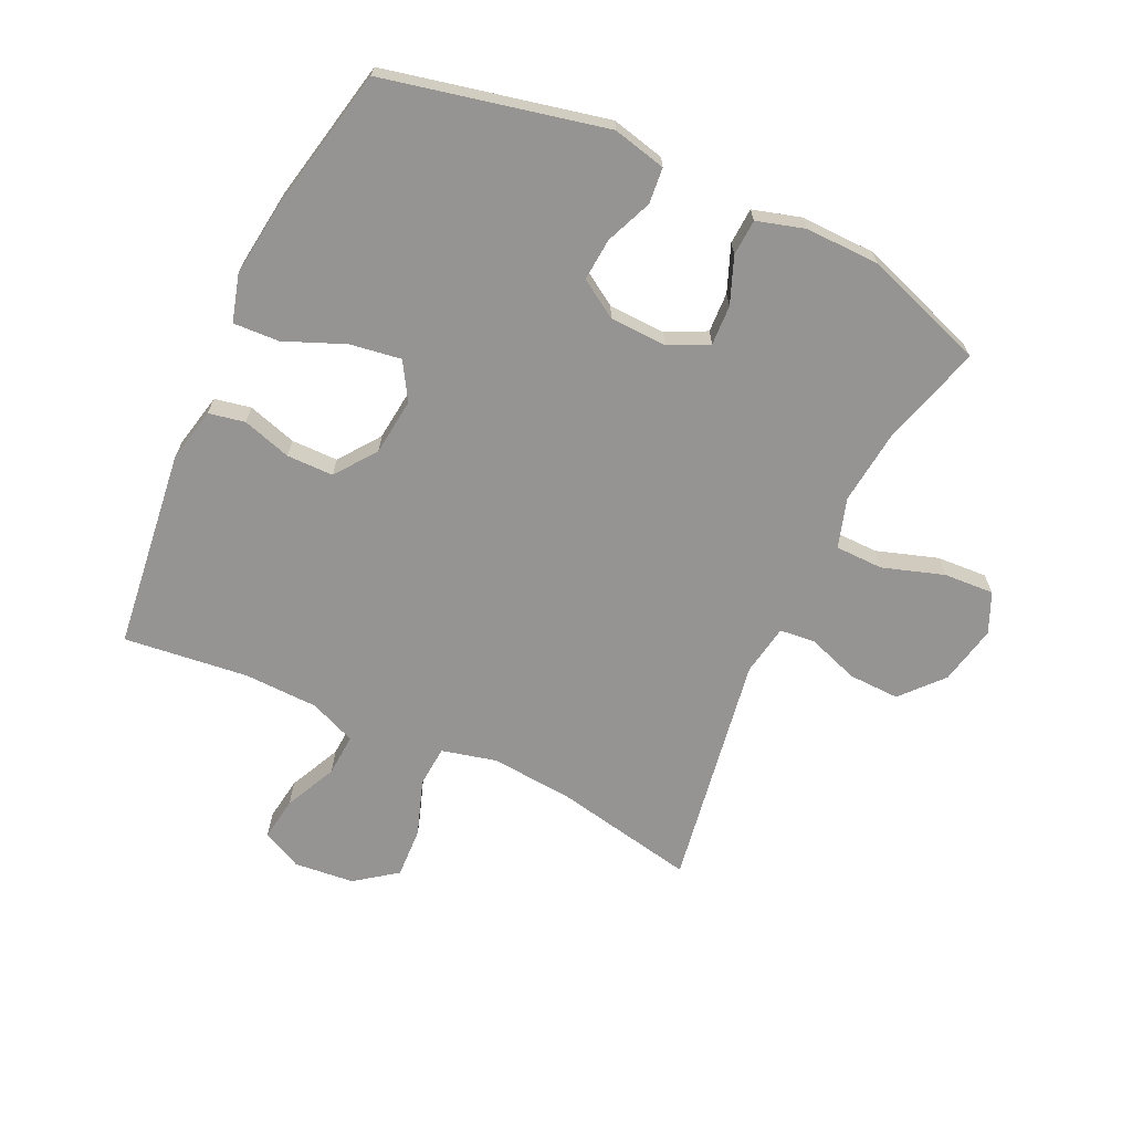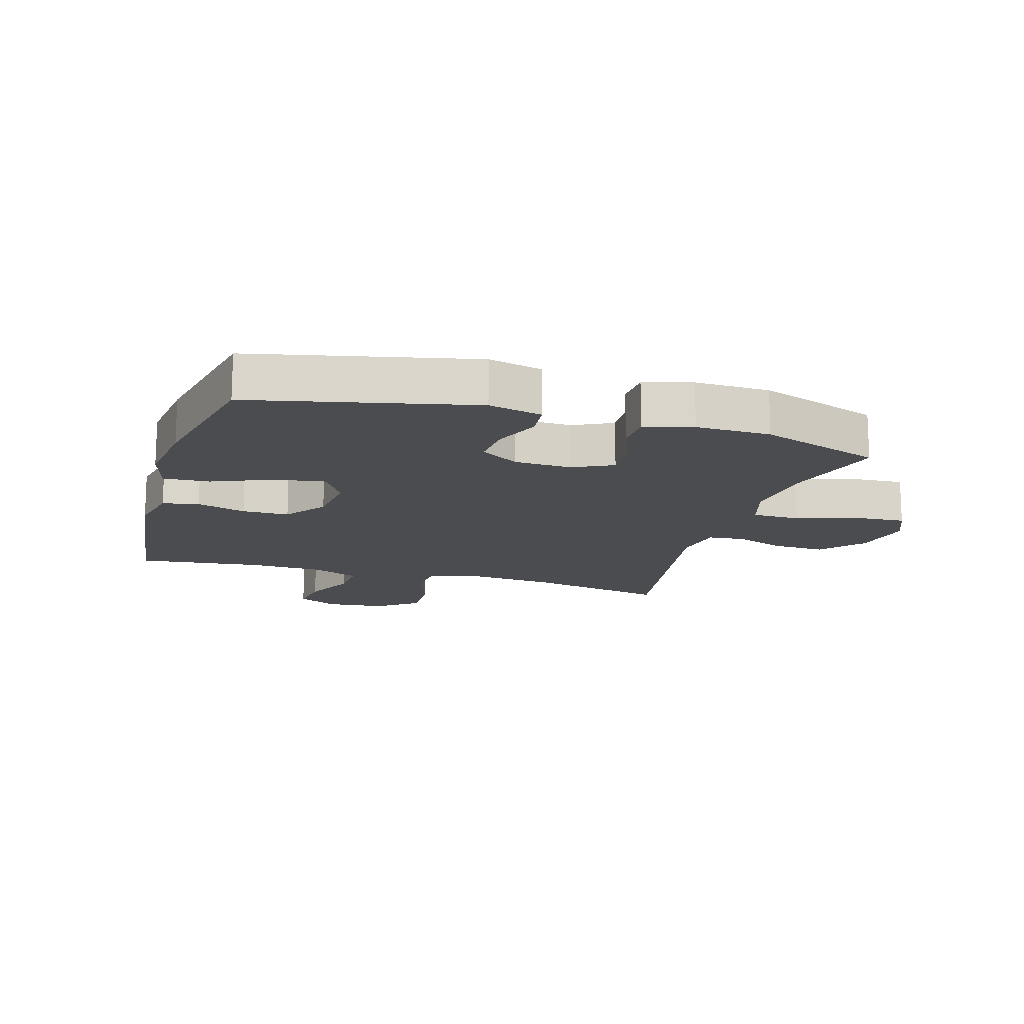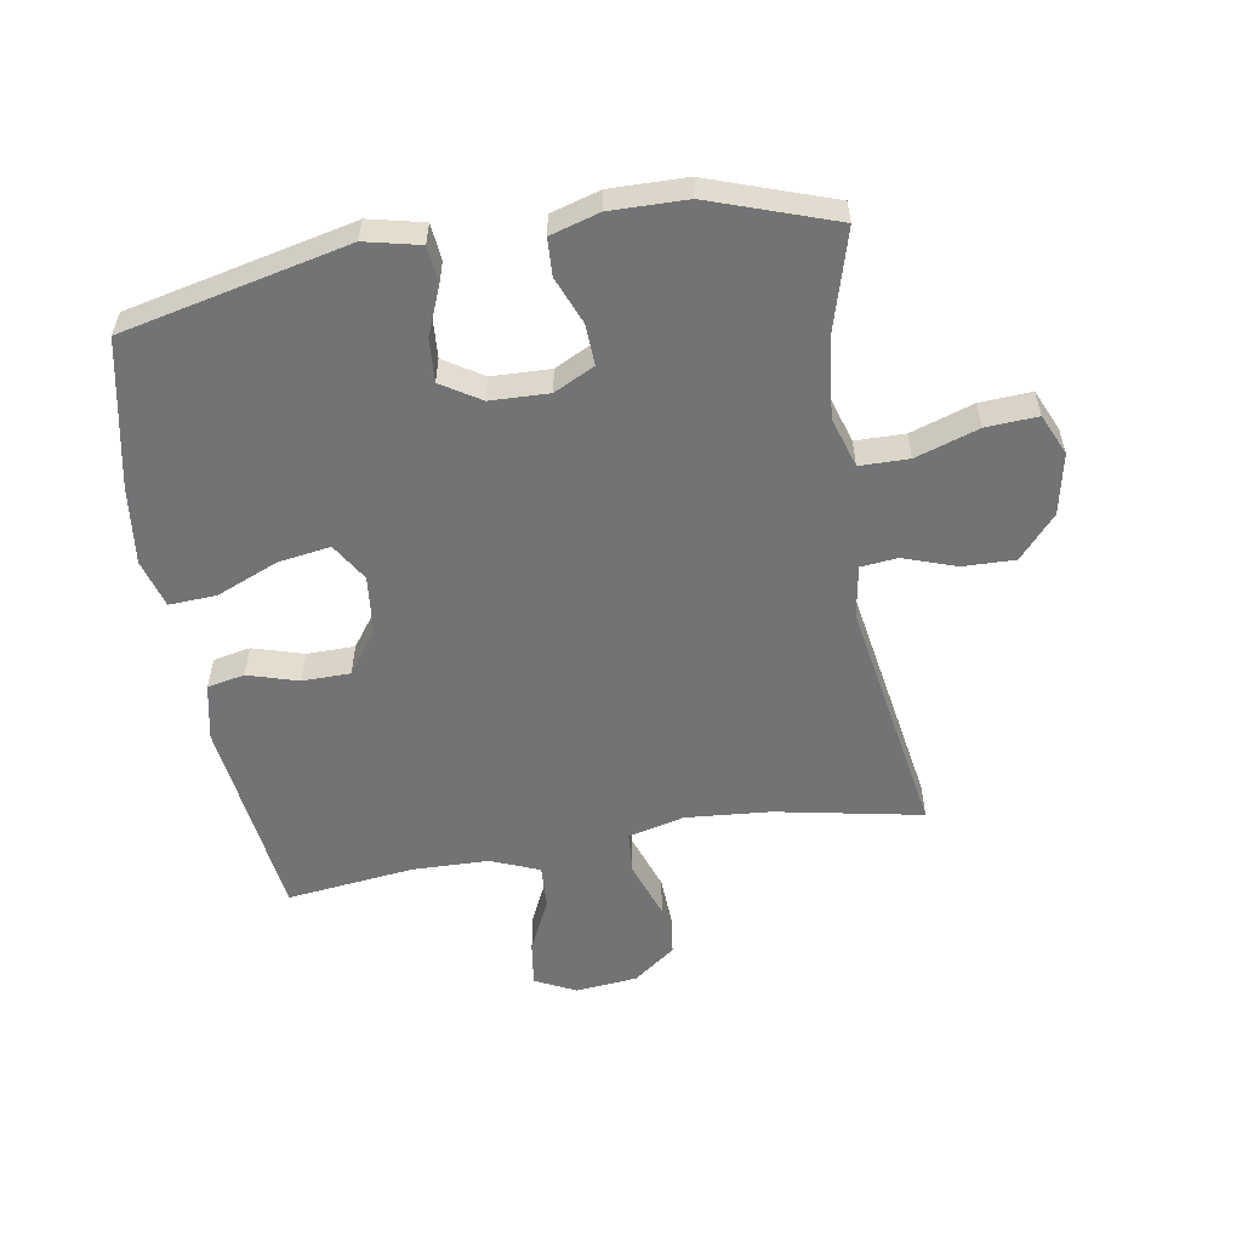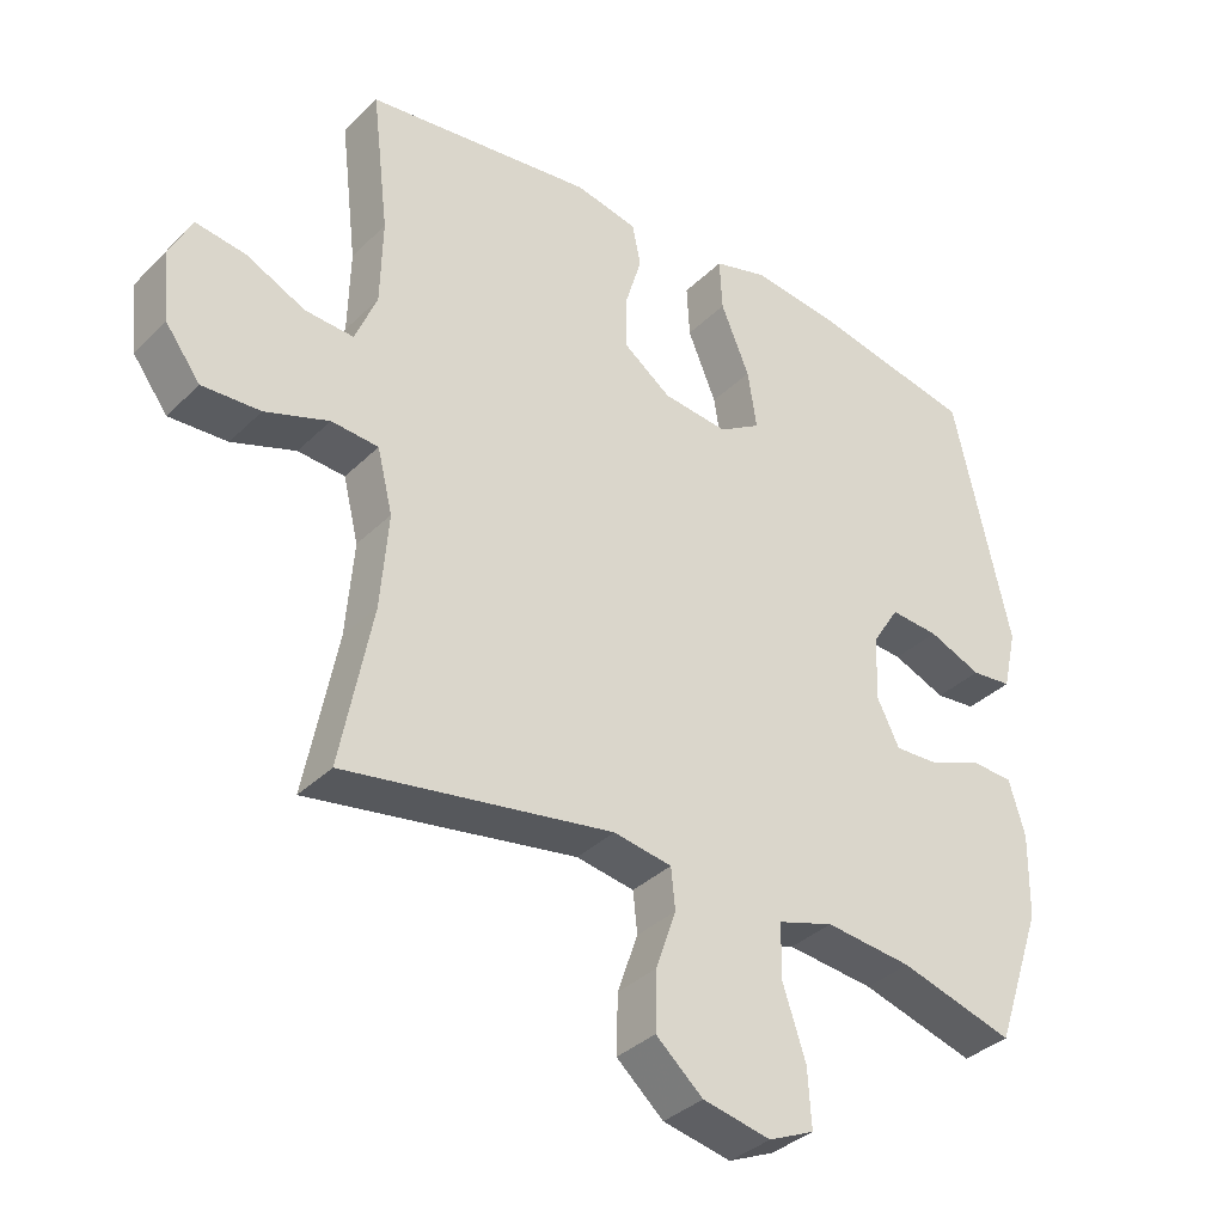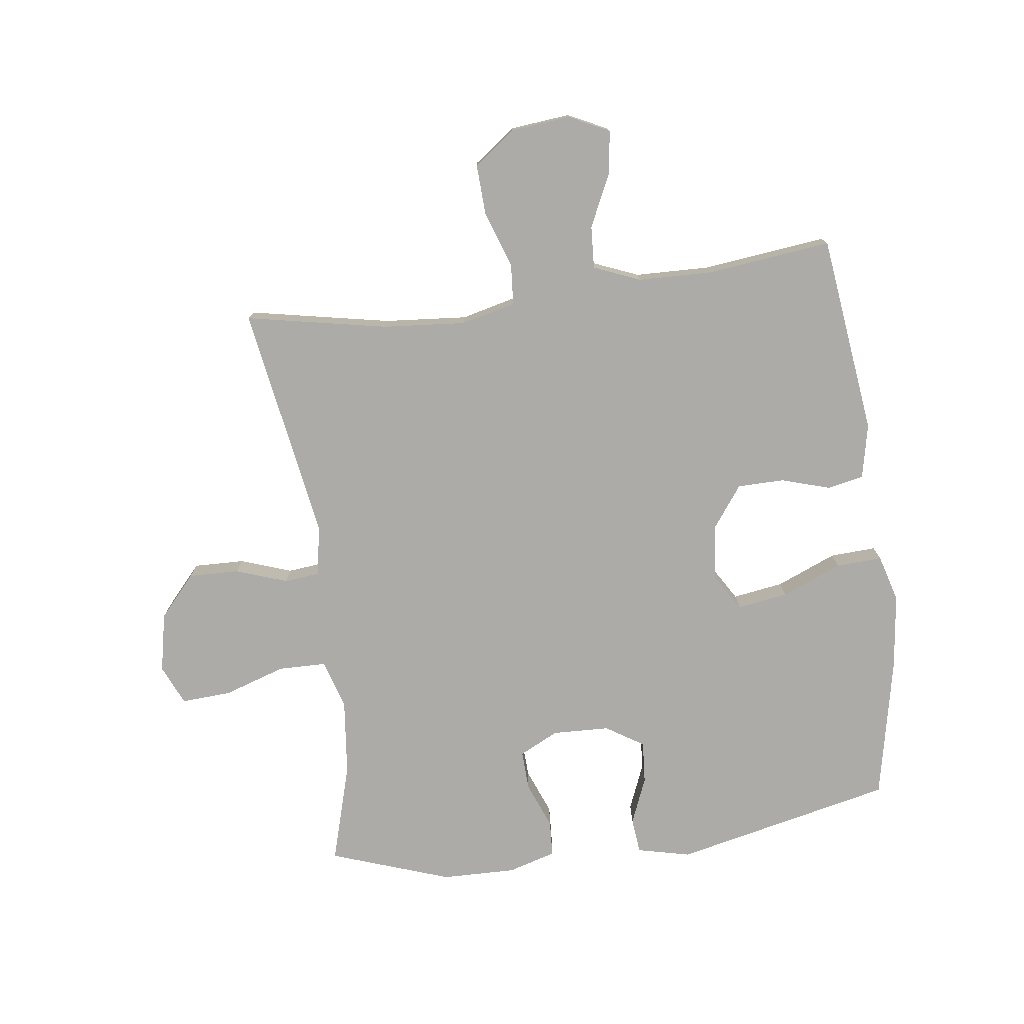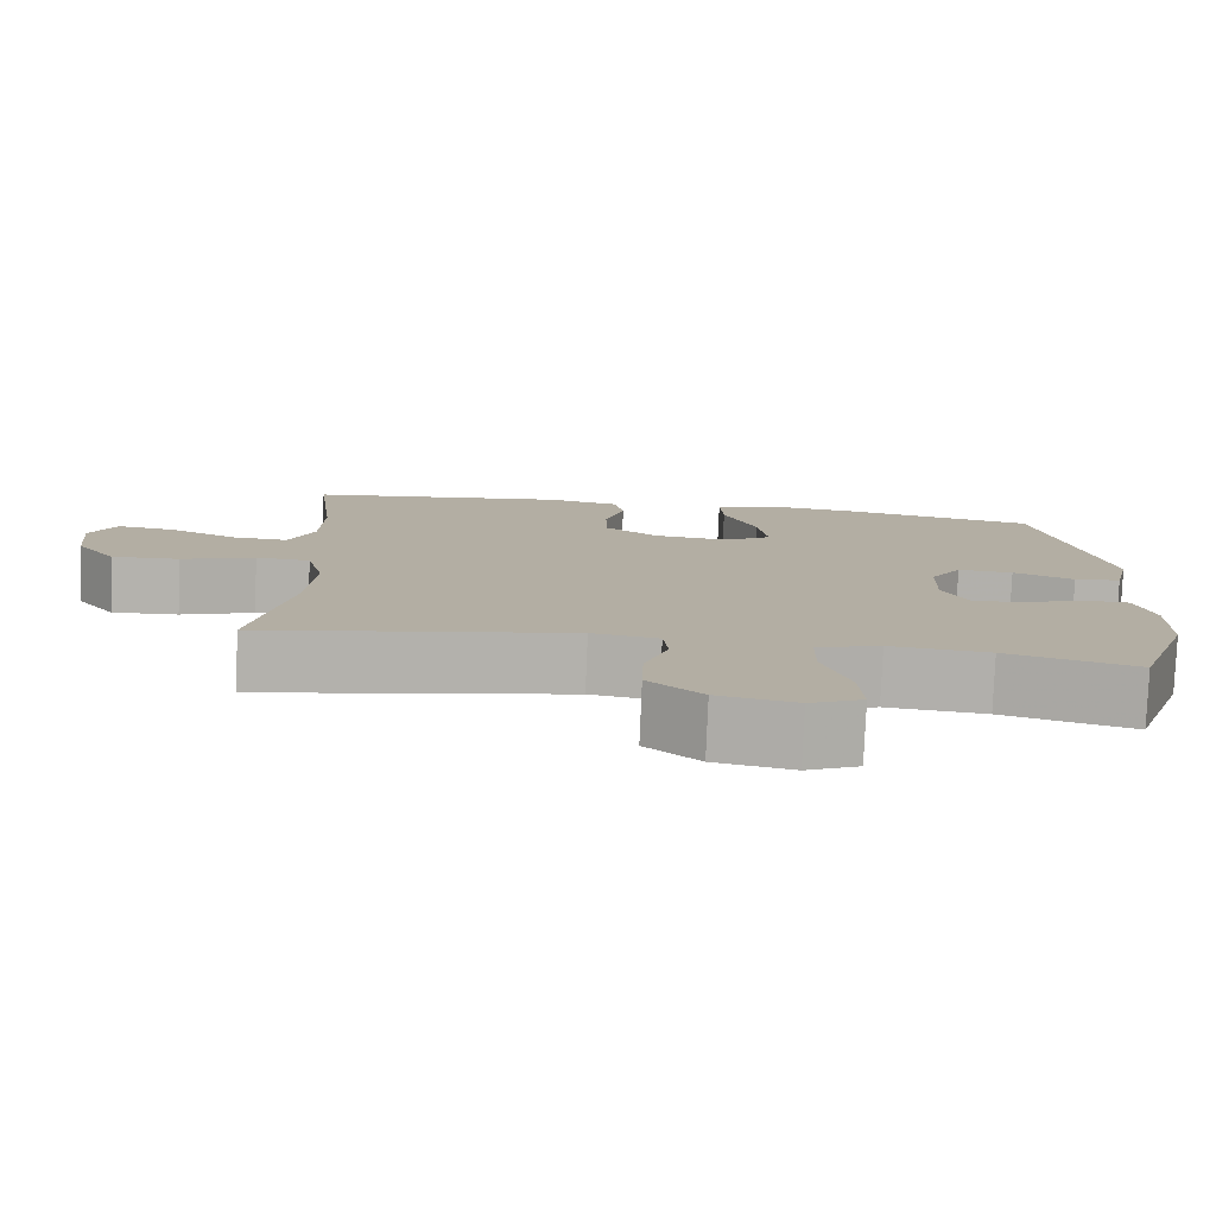
<metadata>
{"format":"obj","ext":"obj","renderer":"f3d","projection":"perspective","resolution":1024,"background":"white","views":[{"elev":-67.2,"azim":64.7,"up":"+Y"},{"elev":-15.2,"azim":73.3,"up":"+Y"},{"elev":-55.9,"azim":99.5,"up":"+Y"},{"elev":-35.6,"azim":-38.3,"up":"+Z"},{"elev":-76.5,"azim":-82.6,"up":"+Y"},{"elev":-79.3,"azim":-2.4,"up":"+Z"}]}
</metadata>
<code>
v -0.5 0.07 -0.5
v -0.455 0.07 -0.269
v -0.444 0.07 -0.134
v -0.466 0.07 -0.045
v -0.533 0.07 -0.04
v -0.624 0.07 -0.072
v -0.707 0.07 -0.076
v -0.757 0.07 -0.009
v -0.767 0.07 0.089
v -0.735 0.07 0.154
v -0.664 0.07 0.144
v -0.579 0.07 0.104
v -0.51 0.07 0.1
v -0.479 0.07 0.176
v -0.476 0.07 0.298
v -0.5 0.07 0.5
v -0.174 0.07 0.541
v -0.085 0.07 0.522
v -0.073 0.07 0.463
v -0.097 0.07 0.383
v -0.096 0.07 0.307
v -0.029 0.07 0.258
v 0.064 0.07 0.248
v 0.124 0.07 0.285
v 0.111 0.07 0.368
v 0.07 0.07 0.466
v 0.066 0.07 0.541
v 0.143 0.07 0.563
v 0.266 0.07 0.548
v 0.5 0.07 0.5
v 0.581 0.07 0.142
v 0.561 0.07 0.055
v 0.503 0.07 0.049
v 0.427 0.07 0.08
v 0.358 0.07 0.085
v 0.319 0.07 0.023
v 0.316 0.07 -0.07
v 0.348 0.07 -0.134
v 0.413 0.07 -0.131
v 0.488 0.07 -0.101
v 0.547 0.07 -0.104
v 0.57 0.07 -0.182
v 0.568 0.07 -0.303
v 0.5 0.07 -0.5
v 0.337 0.07 -0.453
v 0.213 0.07 -0.44
v 0.133 0.07 -0.465
v 0.132 0.07 -0.543
v 0.165 0.07 -0.643
v 0.17 0.07 -0.725
v 0.105 0.07 -0.754
v 0.008 0.07 -0.734
v -0.059 0.07 -0.675
v -0.057 0.07 -0.592
v -0.028 0.07 -0.508
v -0.034 0.07 -0.45
v -0.117 0.07 -0.436
v -0.5 0 -0.5
v -0.455 0 -0.269
v -0.444 0 -0.134
v -0.466 0 -0.045
v -0.533 0 -0.04
v -0.624 0 -0.072
v -0.707 0 -0.076
v -0.757 0 -0.009
v -0.767 0 0.089
v -0.735 0 0.154
v -0.664 0 0.144
v -0.579 0 0.104
v -0.51 0 0.1
v -0.479 0 0.176
v -0.476 0 0.298
v -0.5 0 0.5
v -0.174 0 0.541
v -0.085 0 0.522
v -0.073 0 0.463
v -0.097 0 0.383
v -0.096 0 0.307
v -0.029 0 0.258
v 0.064 0 0.248
v 0.124 0 0.285
v 0.111 0 0.368
v 0.07 0 0.466
v 0.066 0 0.541
v 0.143 0 0.563
v 0.266 0 0.548
v 0.5 0 0.5
v 0.581 0 0.142
v 0.561 0 0.055
v 0.503 0 0.049
v 0.427 0 0.08
v 0.358 0 0.085
v 0.319 0 0.023
v 0.316 0 -0.07
v 0.348 0 -0.134
v 0.413 0 -0.131
v 0.488 0 -0.101
v 0.547 0 -0.104
v 0.57 0 -0.182
v 0.568 0 -0.303
v 0.5 0 -0.5
v 0.337 0 -0.453
v 0.213 0 -0.44
v 0.133 0 -0.465
v 0.132 0 -0.543
v 0.165 0 -0.643
v 0.17 0 -0.725
v 0.105 0 -0.754
v 0.008 0 -0.734
v -0.059 0 -0.675
v -0.057 0 -0.592
v -0.028 0 -0.508
v -0.034 0 -0.45
v -0.117 0 -0.436
f 52 53 54 55
f 52 55 56
f 51 52 56
f 48 49 50 51
f 47 48 51 56
f 46 47 56 57
f 42 43 44 45
f 42 45 46
f 39 40 41 42
f 38 39 42 46
f 37 38 46 57
f 31 32 33 34
f 31 34 35
f 30 31 35
f 29 30 35 36
f 25 26 27 28
f 24 25 28 29
f 17 18 19 20
f 15 16 17 20
f 14 15 20 21
f 13 14 21 22
f 9 10 11 12
f 9 12 13
f 8 9 13
f 5 6 7 8
f 4 5 8 13
f 37 57 1 2
f 24 29 36 37
f 23 24 37 2
f 4 13 22 23
f 3 4 23
f 2 3 23
f 112 111 110 109
f 113 112 109
f 113 109 108
f 108 107 106 105
f 113 108 105 104
f 114 113 104 103
f 102 101 100 99
f 103 102 99
f 99 98 97 96
f 103 99 96 95
f 114 103 95 94
f 91 90 89 88
f 92 91 88
f 92 88 87
f 93 92 87 86
f 85 84 83 82
f 86 85 82 81
f 77 76 75 74
f 77 74 73 72
f 78 77 72 71
f 79 78 71 70
f 69 68 67 66
f 70 69 66
f 70 66 65
f 65 64 63 62
f 70 65 62 61
f 59 58 114 94
f 94 93 86 81
f 59 94 81 80
f 80 79 70 61
f 80 61 60
f 80 60 59
f 1 58 59 2
f 2 59 60 3
f 3 60 61 4
f 4 61 62 5
f 5 62 63 6
f 6 63 64 7
f 7 64 65 8
f 8 65 66 9
f 9 66 67 10
f 10 67 68 11
f 11 68 69 12
f 12 69 70 13
f 13 70 71 14
f 14 71 72 15
f 15 72 73 16
f 16 73 74 17
f 17 74 75 18
f 18 75 76 19
f 19 76 77 20
f 20 77 78 21
f 21 78 79 22
f 22 79 80 23
f 23 80 81 24
f 24 81 82 25
f 25 82 83 26
f 26 83 84 27
f 27 84 85 28
f 28 85 86 29
f 29 86 87 30
f 30 87 88 31
f 31 88 89 32
f 32 89 90 33
f 33 90 91 34
f 34 91 92 35
f 35 92 93 36
f 36 93 94 37
f 37 94 95 38
f 38 95 96 39
f 39 96 97 40
f 40 97 98 41
f 41 98 99 42
f 42 99 100 43
f 43 100 101 44
f 44 101 102 45
f 45 102 103 46
f 46 103 104 47
f 47 104 105 48
f 48 105 106 49
f 49 106 107 50
f 50 107 108 51
f 51 108 109 52
f 52 109 110 53
f 53 110 111 54
f 54 111 112 55
f 55 112 113 56
f 56 113 114 57
f 57 114 58 1

</code>
